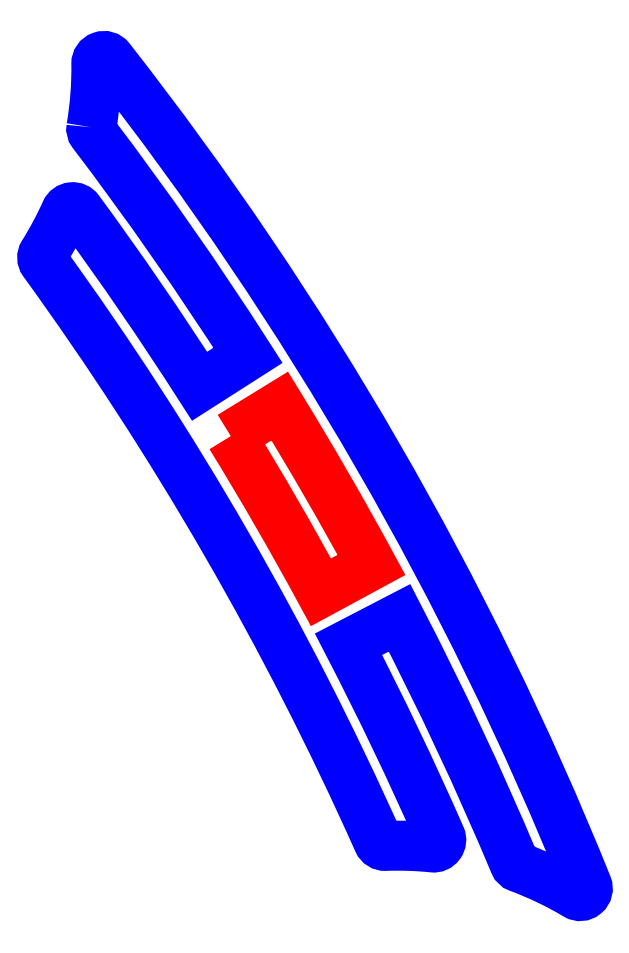
<metadata>
{"format":"dxf","ext":"dxf","renderer":"ezdxf+matplotlib","layout":"modelspace","background":"white","min_lineweight":24,"dpi":150}
</metadata>
<code>
0
SECTION
2
ENTITIES
0
LWPOLYLINE
8
CUTOUTS
90
4
70
1
43
0
10
24.13
20
-45.18
10
24.55
20
-44.92
42
-0.01369
10
25.33
20
-46.28
10
24.9
20
-46.52
42
0.01369
0
LWPOLYLINE
8
PERIMETER
90
20
70
1
43
0
10
22.93
20
-42.52
42
0.2075
10
22.94
20
-42.57
42
-0.02023
10
24.27
20
-44.48
10
23.86
20
-44.75
42
0.01621
10
22.82
20
-43.23
42
0.5744
10
22.71
20
-43.25
42
-0.03403
10
22.51
20
-43.61
42
0.3054
10
22.52
20
-43.68
42
-0.05186
10
25.39
20
-48.66
42
0.3054
10
25.46
20
-48.7
42
-0.03403
10
25.86
20
-48.71
42
0.5744
10
25.93
20
-48.62
42
0.01621
10
25.14
20
-46.97
10
25.58
20
-46.74
42
-0.02023
10
26.56
20
-48.85
42
0.2075
10
26.6
20
-48.89
42
-0.0458
10
27.1
20
-49.12
42
0.7185
10
27.19
20
-49.04
42
0.07035
10
23.09
20
-41.93
42
0.7185
10
22.97
20
-41.97
42
-0.0458
0
ENDSEC
0
EOF

</code>
